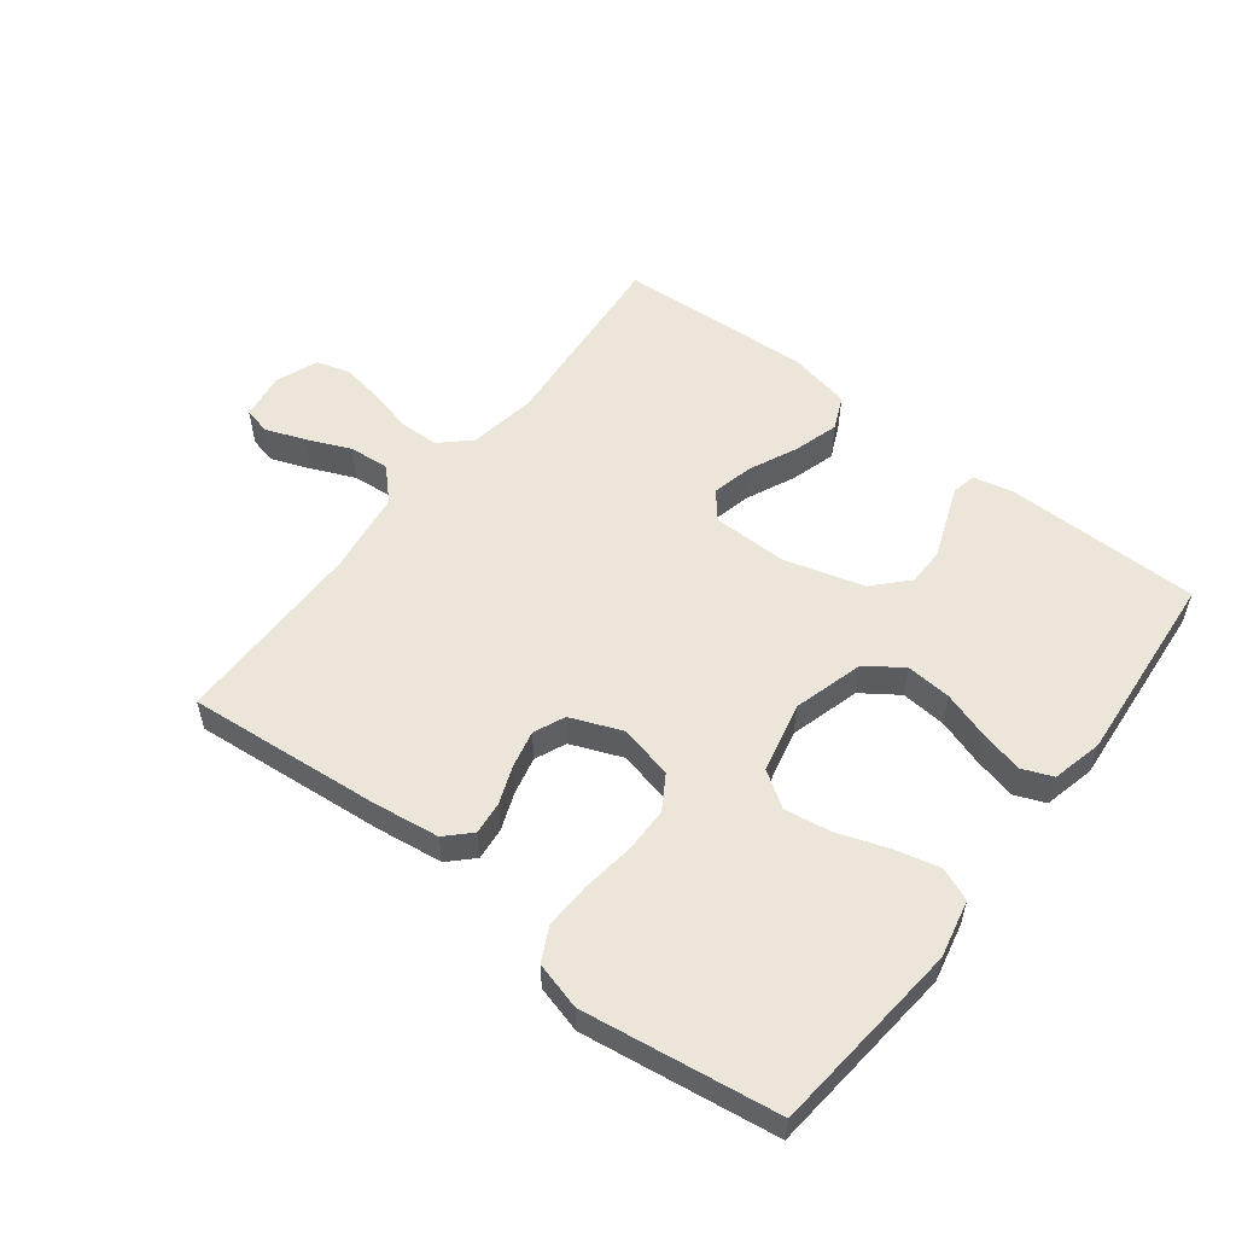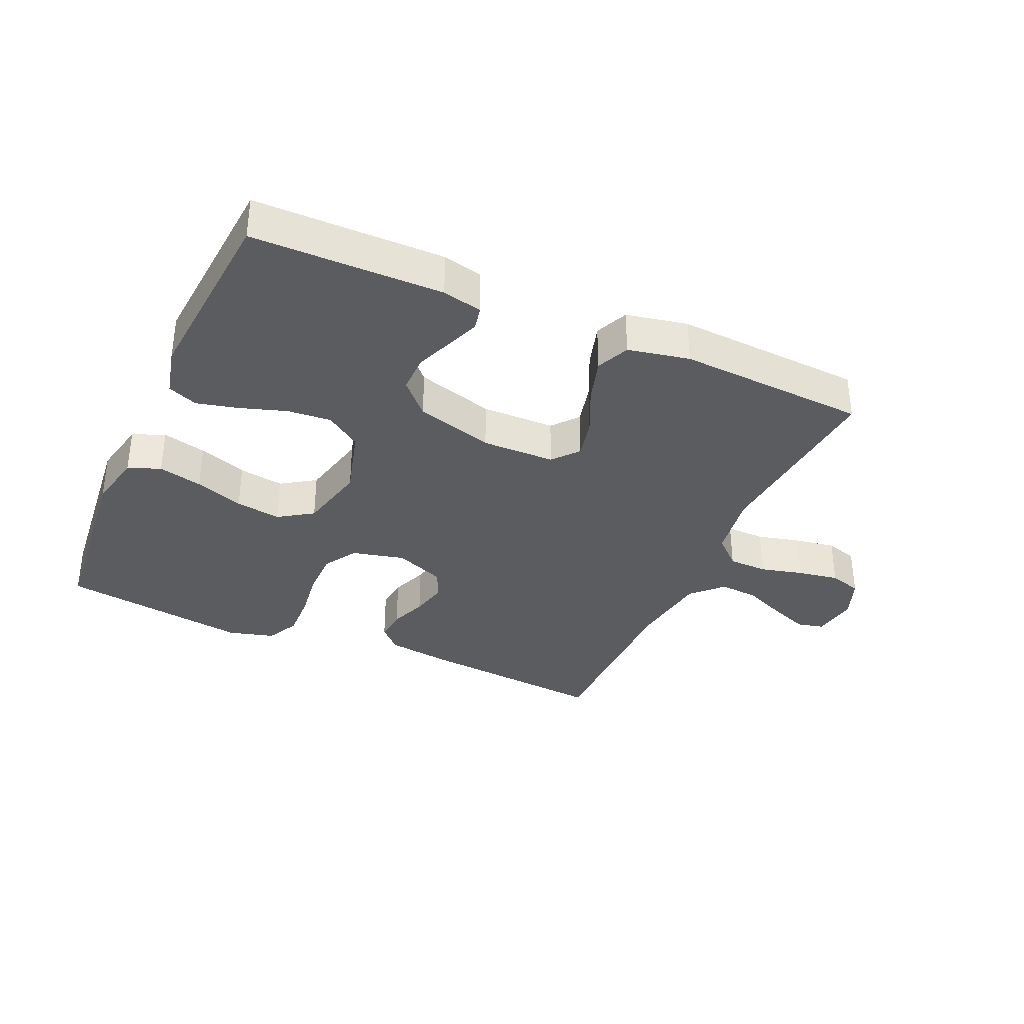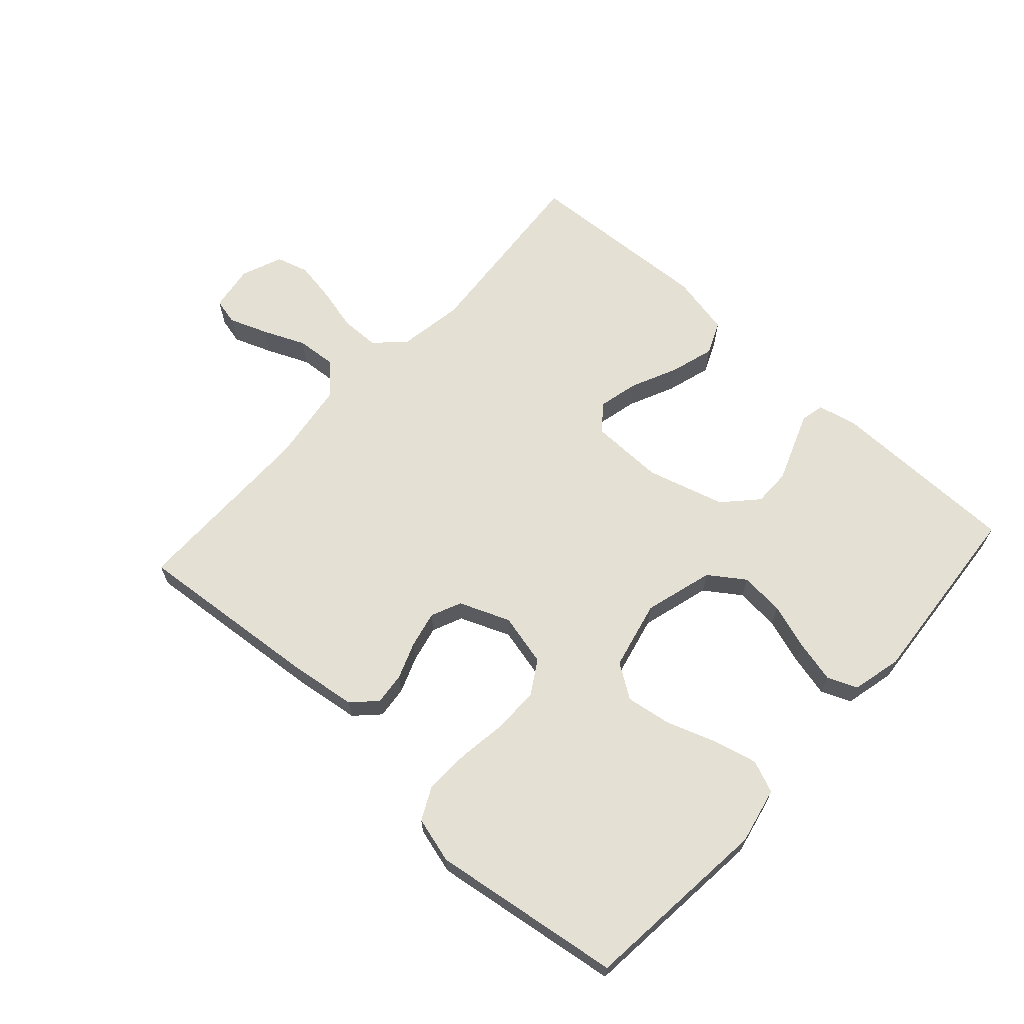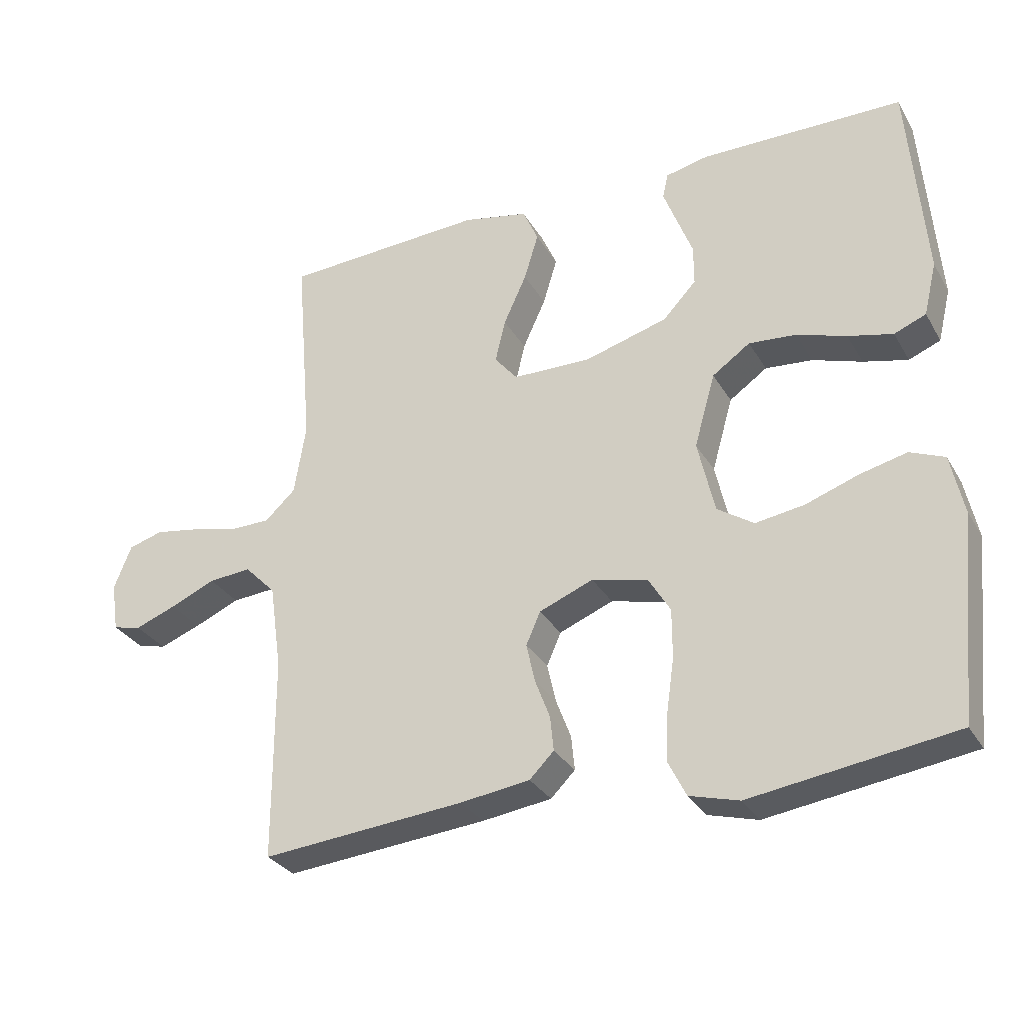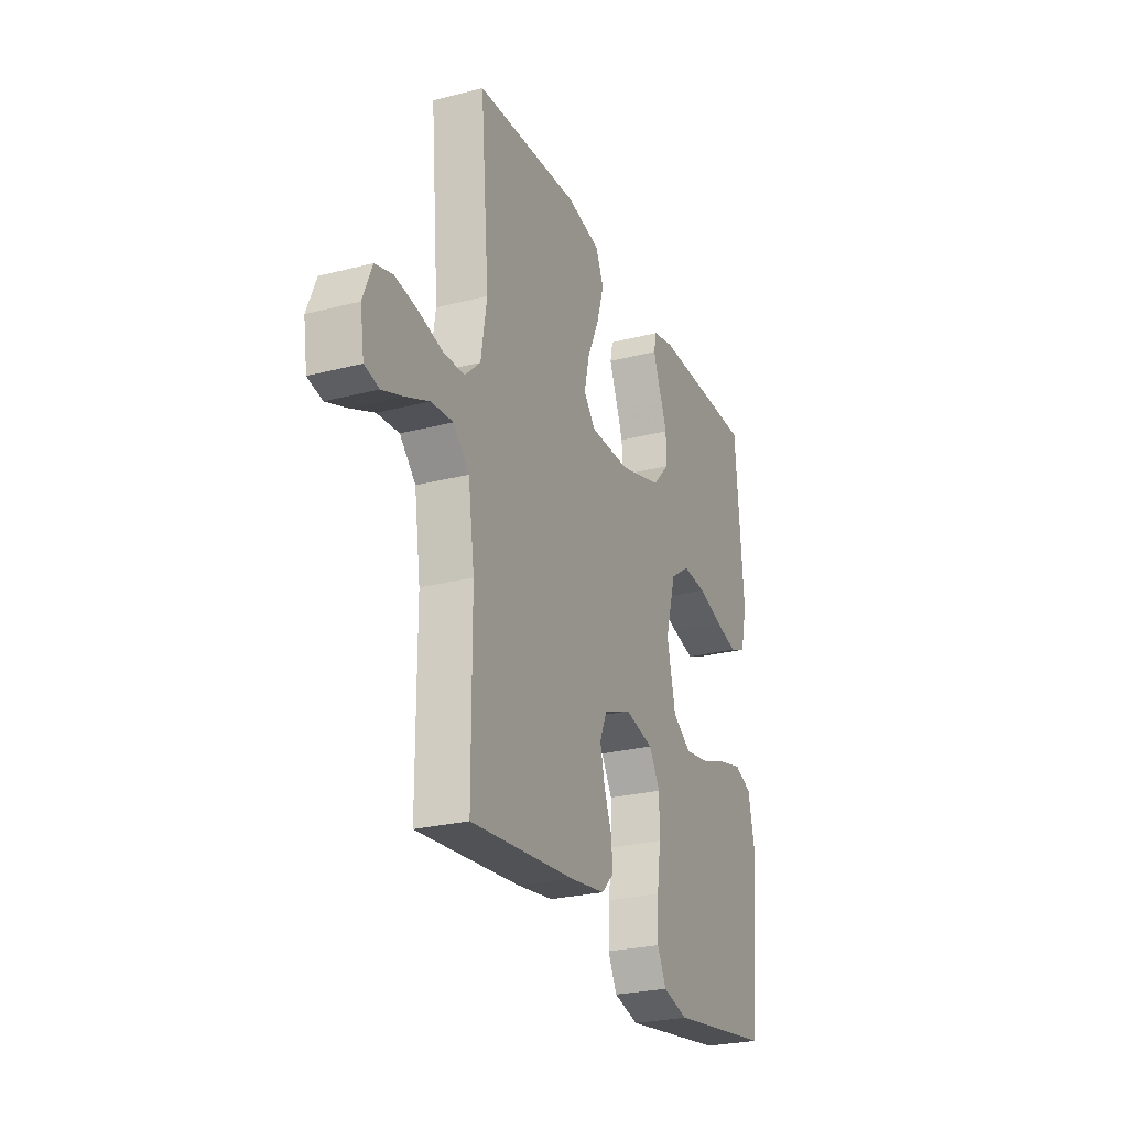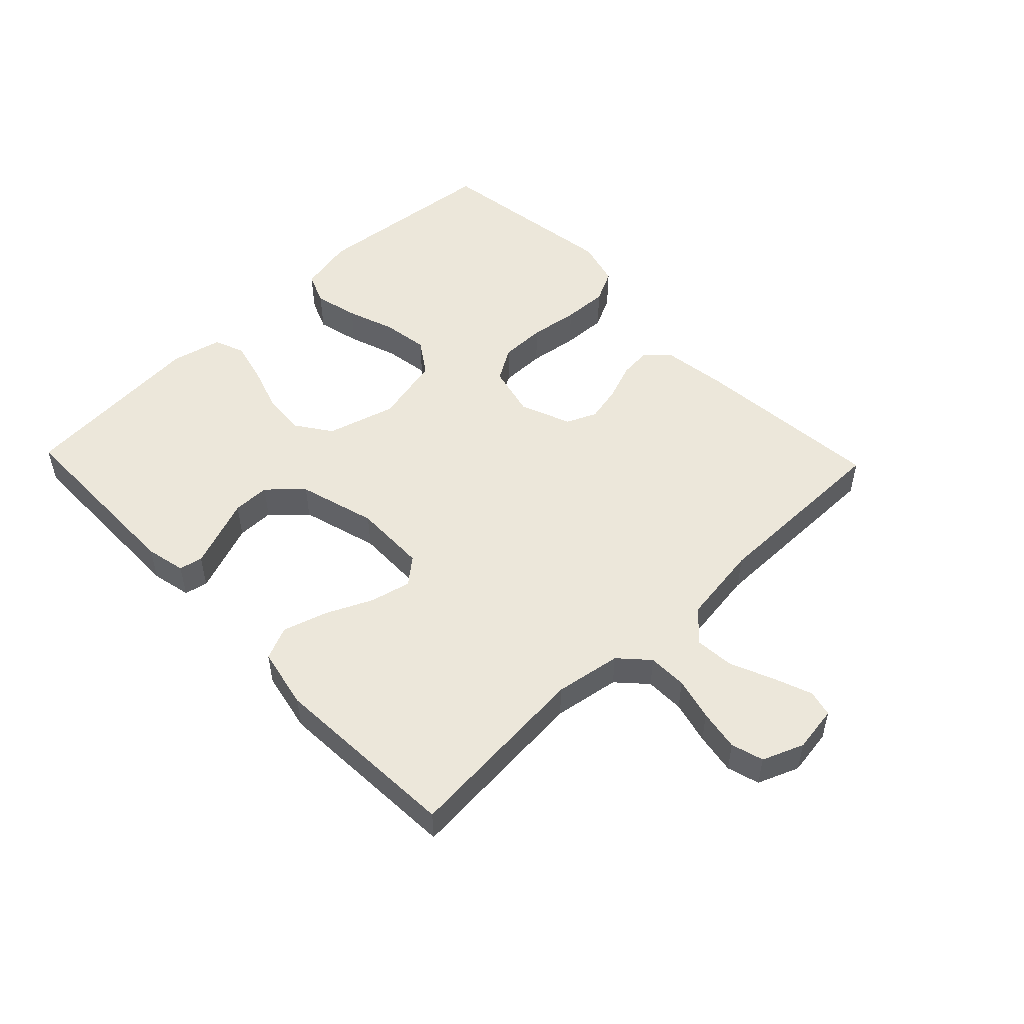
<metadata>
{"format":"obj","ext":"obj","renderer":"f3d","projection":"perspective","resolution":1024,"background":"white","views":[{"elev":55.1,"azim":-142.4,"up":"+Y"},{"elev":-34.9,"azim":-24.1,"up":"+Y"},{"elev":65.6,"azim":-137.8,"up":"+Y"},{"elev":-30.4,"azim":-154.7,"up":"+Z"},{"elev":-25.9,"azim":112.4,"up":"+Z"},{"elev":51.4,"azim":46.2,"up":"+Y"}]}
</metadata>
<code>
v 0.5 0.07 -0.5
v 0.2 0.07 -0.473
v 0.097 0.07 -0.459
v 0.061 0.07 -0.423
v 0.066 0.07 -0.372
v 0.088 0.07 -0.314
v 0.101 0.07 -0.256
v 0.08 0.07 -0.208
v 0 0.07 -0.176
v -0.083 0.07 -0.196
v -0.115 0.07 -0.249
v -0.115 0.07 -0.321
v -0.104 0.07 -0.399
v -0.101 0.07 -0.471
v -0.127 0.07 -0.523
v -0.2 0.07 -0.543
v -0.5 0.07 -0.5
v -0.53 0.07 -0.2
v -0.511 0.07 -0.111
v -0.46 0.07 -0.09
v -0.39 0.07 -0.107
v -0.313 0.07 -0.134
v -0.241 0.07 -0.145
v -0.187 0.07 -0.109
v -0.162 0.07 0
v -0.193 0.07 0.109
v -0.249 0.07 0.148
v -0.319 0.07 0.142
v -0.392 0.07 0.118
v -0.458 0.07 0.102
v -0.505 0.07 0.121
v -0.524 0.07 0.2
v -0.5 0.07 0.5
v -0.2 0.07 0.503
v -0.137 0.07 0.489
v -0.129 0.07 0.452
v -0.149 0.07 0.399
v -0.172 0.07 0.339
v -0.172 0.07 0.28
v -0.123 0.07 0.228
v 0 0.07 0.193
v 0.116 0.07 0.195
v 0.15 0.07 0.236
v 0.135 0.07 0.3
v 0.101 0.07 0.374
v 0.08 0.07 0.444
v 0.103 0.07 0.496
v 0.2 0.07 0.516
v 0.5 0.07 0.5
v 0.475 0.07 0.2
v 0.492 0.07 0.095
v 0.537 0.07 0.053
v 0.599 0.07 0.052
v 0.667 0.07 0.069
v 0.732 0.07 0.08
v 0.783 0.07 0.065
v 0.809 0.07 0
v 0.798 0.07 -0.073
v 0.756 0.07 -0.083
v 0.695 0.07 -0.06
v 0.628 0.07 -0.031
v 0.565 0.07 -0.026
v 0.519 0.07 -0.073
v 0.501 0.07 -0.2
v 0.5 0 -0.5
v 0.2 0 -0.473
v 0.097 0 -0.459
v 0.061 0 -0.423
v 0.066 0 -0.372
v 0.088 0 -0.314
v 0.101 0 -0.256
v 0.08 0 -0.208
v 0 0 -0.176
v -0.083 0 -0.196
v -0.115 0 -0.249
v -0.115 0 -0.321
v -0.104 0 -0.399
v -0.101 0 -0.471
v -0.127 0 -0.523
v -0.2 0 -0.543
v -0.5 0 -0.5
v -0.53 0 -0.2
v -0.511 0 -0.111
v -0.46 0 -0.09
v -0.39 0 -0.107
v -0.313 0 -0.134
v -0.241 0 -0.145
v -0.187 0 -0.109
v -0.162 0 0
v -0.193 0 0.109
v -0.249 0 0.148
v -0.319 0 0.142
v -0.392 0 0.118
v -0.458 0 0.102
v -0.505 0 0.121
v -0.524 0 0.2
v -0.5 0 0.5
v -0.2 0 0.503
v -0.137 0 0.489
v -0.129 0 0.452
v -0.149 0 0.399
v -0.172 0 0.339
v -0.172 0 0.28
v -0.123 0 0.228
v 0 0 0.193
v 0.116 0 0.195
v 0.15 0 0.236
v 0.135 0 0.3
v 0.101 0 0.374
v 0.08 0 0.444
v 0.103 0 0.496
v 0.2 0 0.516
v 0.5 0 0.5
v 0.475 0 0.2
v 0.492 0 0.095
v 0.537 0 0.053
v 0.599 0 0.052
v 0.667 0 0.069
v 0.732 0 0.08
v 0.783 0 0.065
v 0.809 0 0
v 0.798 0 -0.073
v 0.756 0 -0.083
v 0.695 0 -0.06
v 0.628 0 -0.031
v 0.565 0 -0.026
v 0.519 0 -0.073
v 0.501 0 -0.2
f 59 60 61
f 58 59 61
f 57 58 61
f 56 57 61
f 55 56 61
f 54 55 61
f 53 54 61
f 52 53 61 62
f 51 52 62 63
f 48 49 50
f 47 48 50
f 46 47 50
f 45 46 50
f 44 45 50
f 51 63 64
f 50 51 64
f 44 50 64
f 43 44 64
f 36 37 38
f 35 36 38
f 34 35 38
f 33 34 38
f 32 33 38
f 31 32 38
f 30 31 38
f 29 30 38
f 28 29 38
f 27 28 38 39
f 26 27 39 40
f 20 21 22
f 19 20 22
f 18 19 22
f 17 18 22
f 16 17 22
f 15 16 22
f 14 15 22
f 13 14 22
f 12 13 22
f 11 12 22 23
f 10 11 23 24
f 4 5 6
f 3 4 6
f 2 3 6
f 1 2 6
f 64 1 6
f 64 6 7
f 64 7 8
f 43 64 8
f 42 43 8
f 41 42 8 9
f 41 9 10
f 40 41 10
f 26 40 10
f 25 26 10
f 10 24 25
f 125 124 123
f 125 123 122
f 125 122 121
f 125 121 120
f 125 120 119
f 125 119 118
f 125 118 117
f 126 125 117 116
f 127 126 116 115
f 114 113 112
f 114 112 111
f 114 111 110
f 114 110 109
f 114 109 108
f 128 127 115
f 128 115 114
f 128 114 108
f 128 108 107
f 102 101 100
f 102 100 99
f 102 99 98
f 102 98 97
f 102 97 96
f 102 96 95
f 102 95 94
f 102 94 93
f 102 93 92
f 103 102 92 91
f 104 103 91 90
f 86 85 84
f 86 84 83
f 86 83 82
f 86 82 81
f 86 81 80
f 86 80 79
f 86 79 78
f 86 78 77
f 86 77 76
f 87 86 76 75
f 88 87 75 74
f 70 69 68
f 70 68 67
f 70 67 66
f 70 66 65
f 70 65 128
f 71 70 128
f 72 71 128
f 72 128 107
f 72 107 106
f 73 72 106 105
f 74 73 105
f 74 105 104
f 74 104 90
f 74 90 89
f 89 88 74
f 1 65 66 2
f 2 66 67 3
f 3 67 68 4
f 4 68 69 5
f 5 69 70 6
f 6 70 71 7
f 7 71 72 8
f 8 72 73 9
f 9 73 74 10
f 10 74 75 11
f 11 75 76 12
f 12 76 77 13
f 13 77 78 14
f 14 78 79 15
f 15 79 80 16
f 16 80 81 17
f 17 81 82 18
f 18 82 83 19
f 19 83 84 20
f 20 84 85 21
f 21 85 86 22
f 22 86 87 23
f 23 87 88 24
f 24 88 89 25
f 25 89 90 26
f 26 90 91 27
f 27 91 92 28
f 28 92 93 29
f 29 93 94 30
f 30 94 95 31
f 31 95 96 32
f 32 96 97 33
f 33 97 98 34
f 34 98 99 35
f 35 99 100 36
f 36 100 101 37
f 37 101 102 38
f 38 102 103 39
f 39 103 104 40
f 40 104 105 41
f 41 105 106 42
f 42 106 107 43
f 43 107 108 44
f 44 108 109 45
f 45 109 110 46
f 46 110 111 47
f 47 111 112 48
f 48 112 113 49
f 49 113 114 50
f 50 114 115 51
f 51 115 116 52
f 52 116 117 53
f 53 117 118 54
f 54 118 119 55
f 55 119 120 56
f 56 120 121 57
f 57 121 122 58
f 58 122 123 59
f 59 123 124 60
f 60 124 125 61
f 61 125 126 62
f 62 126 127 63
f 63 127 128 64
f 64 128 65 1

</code>
